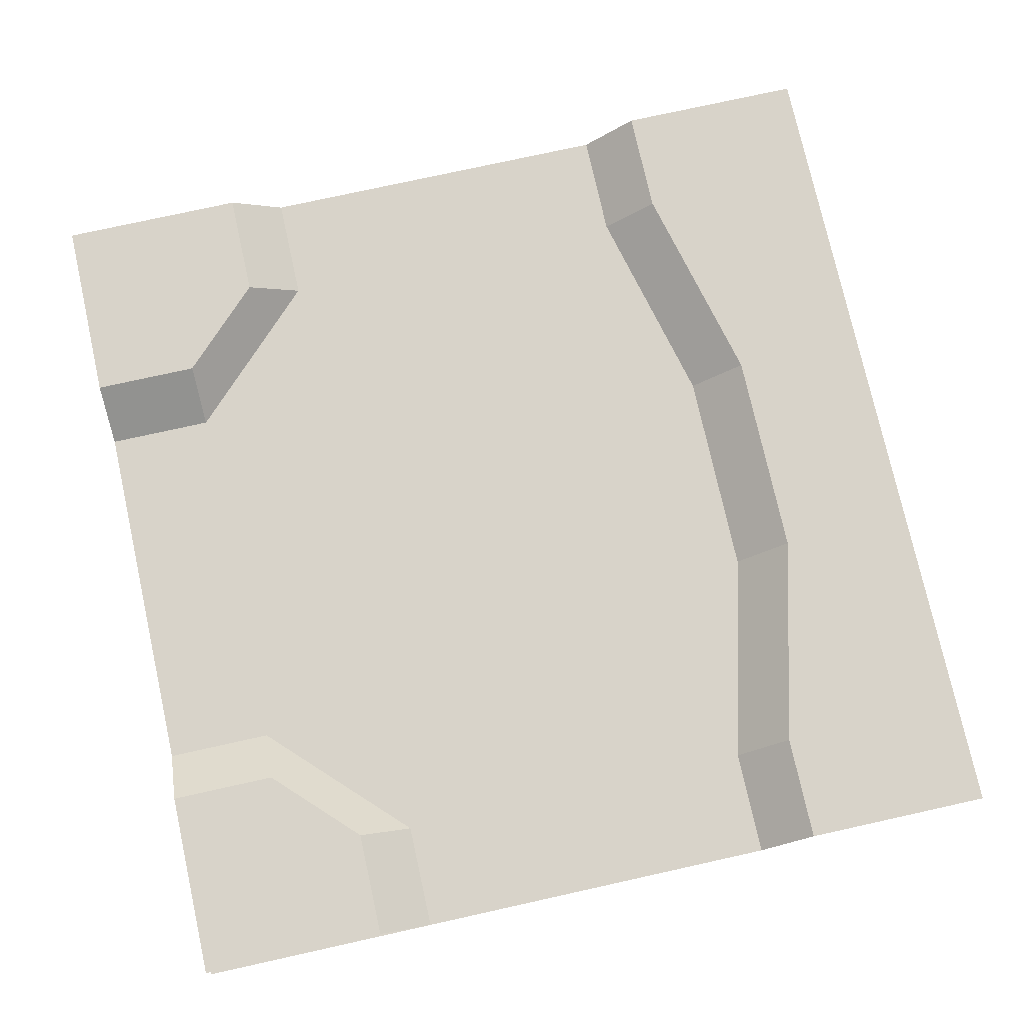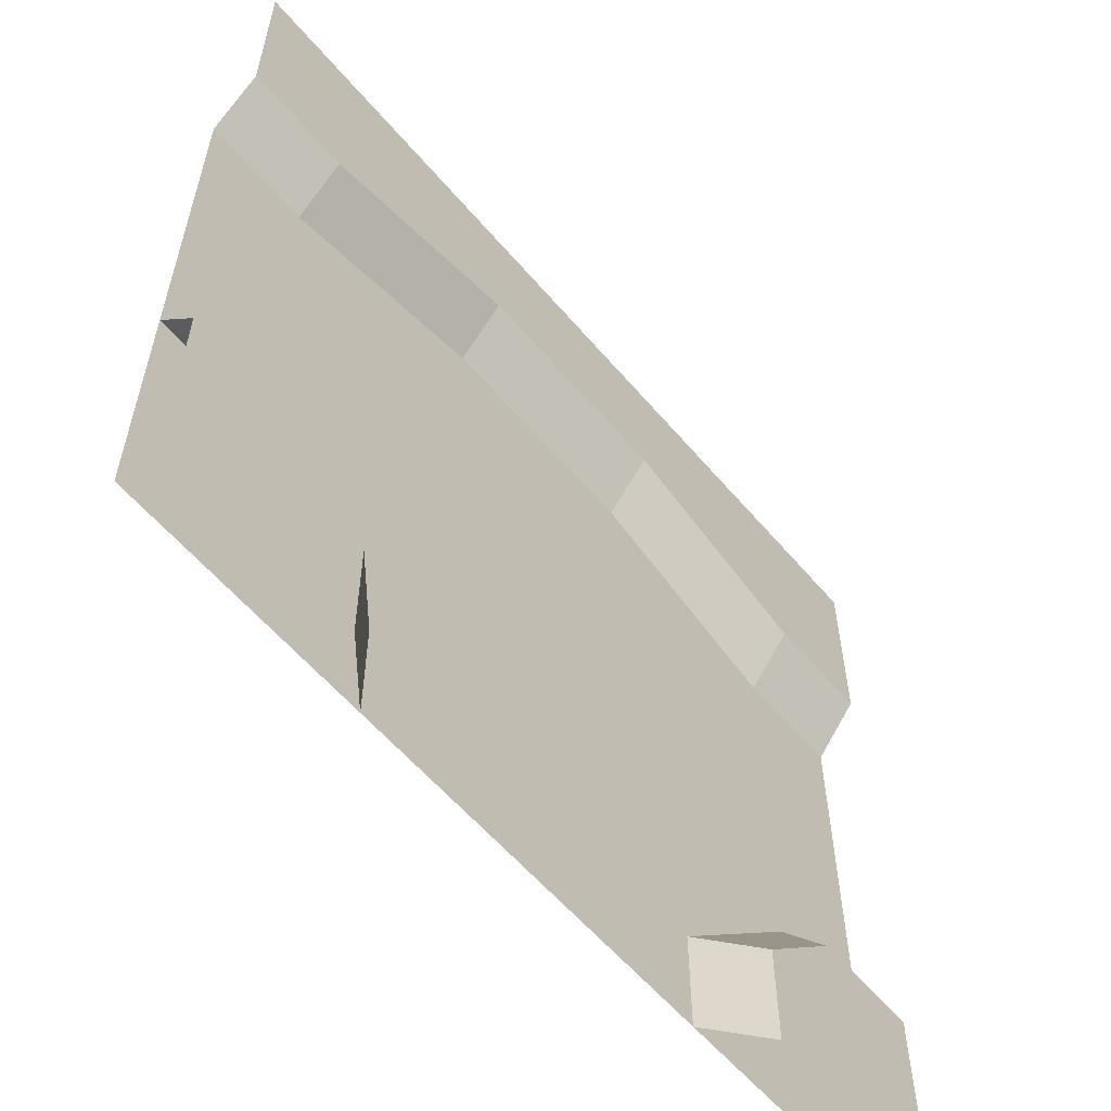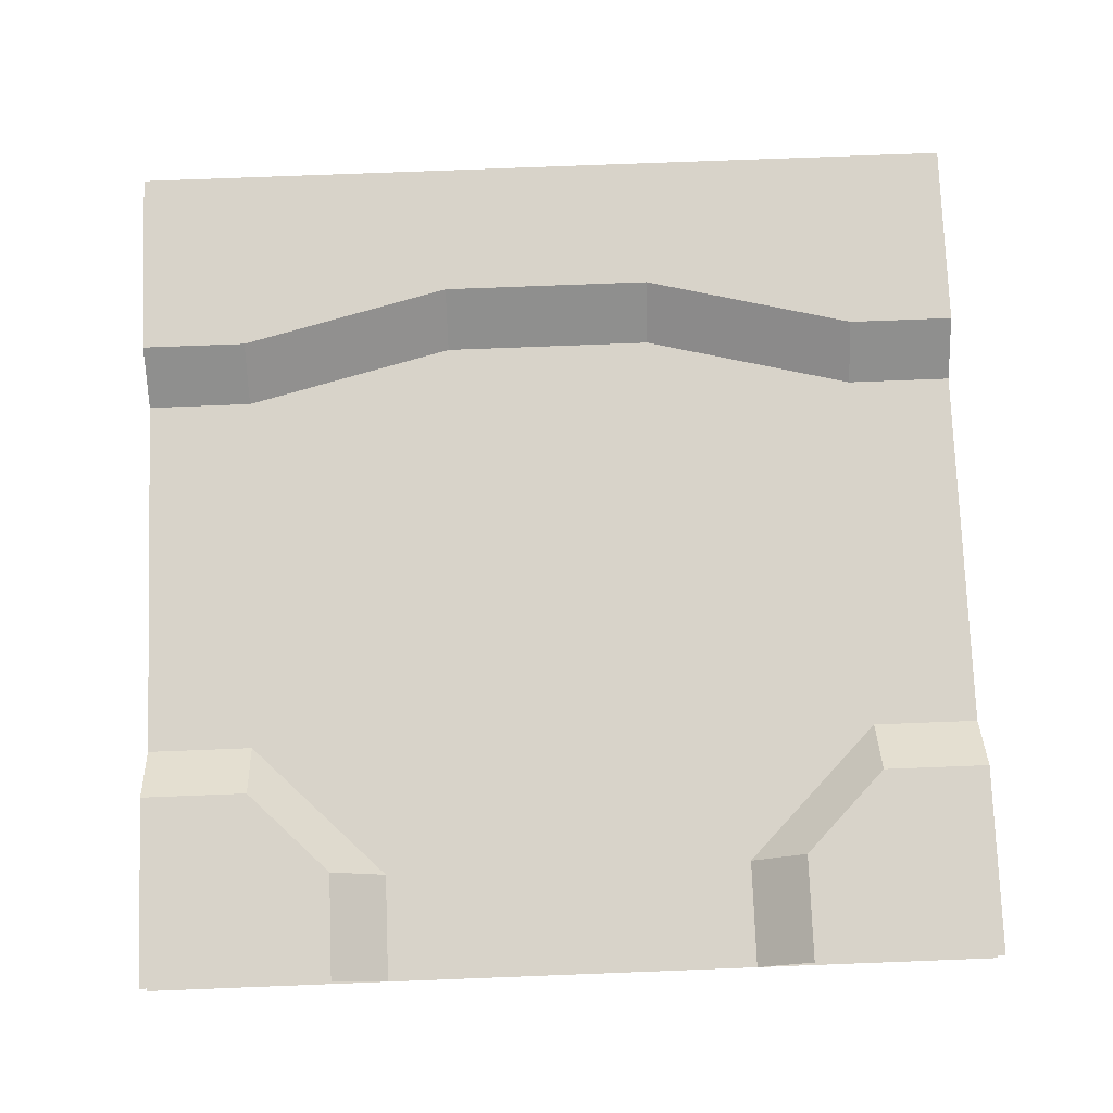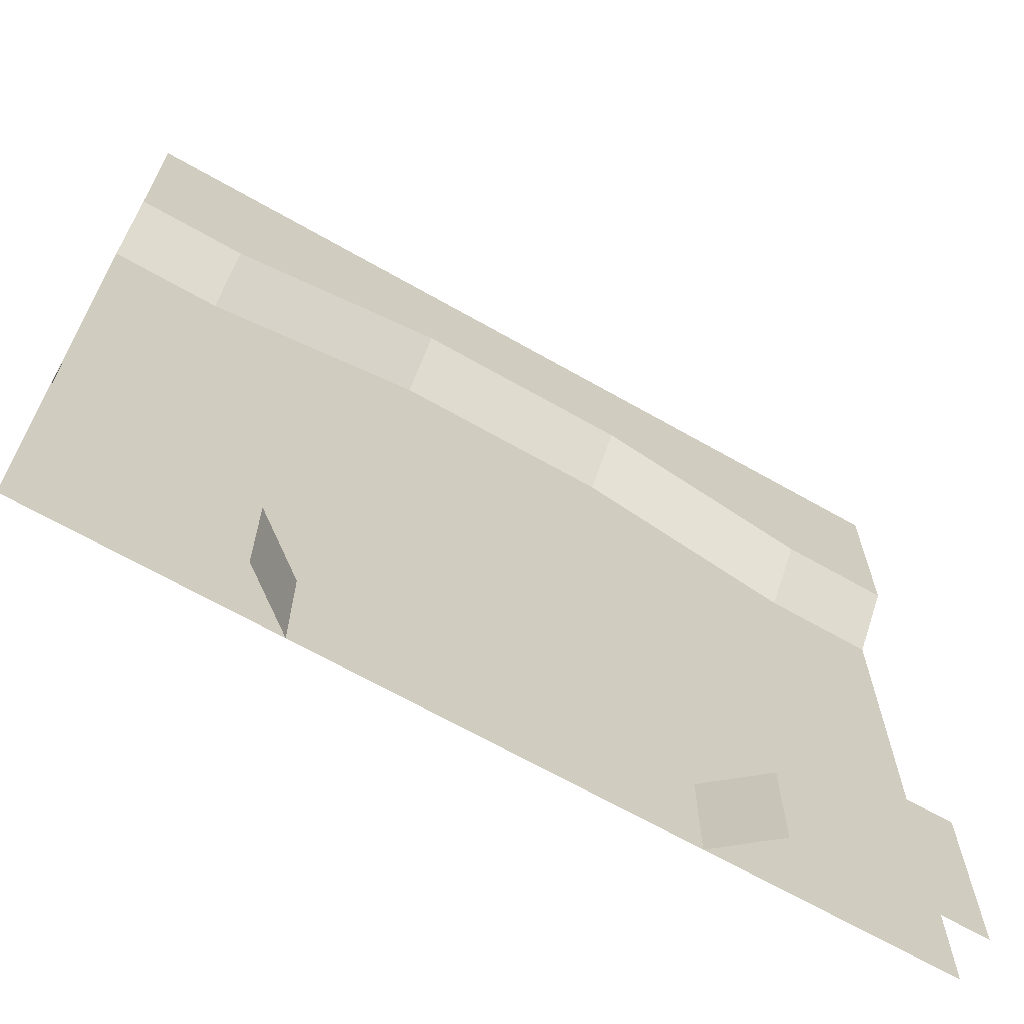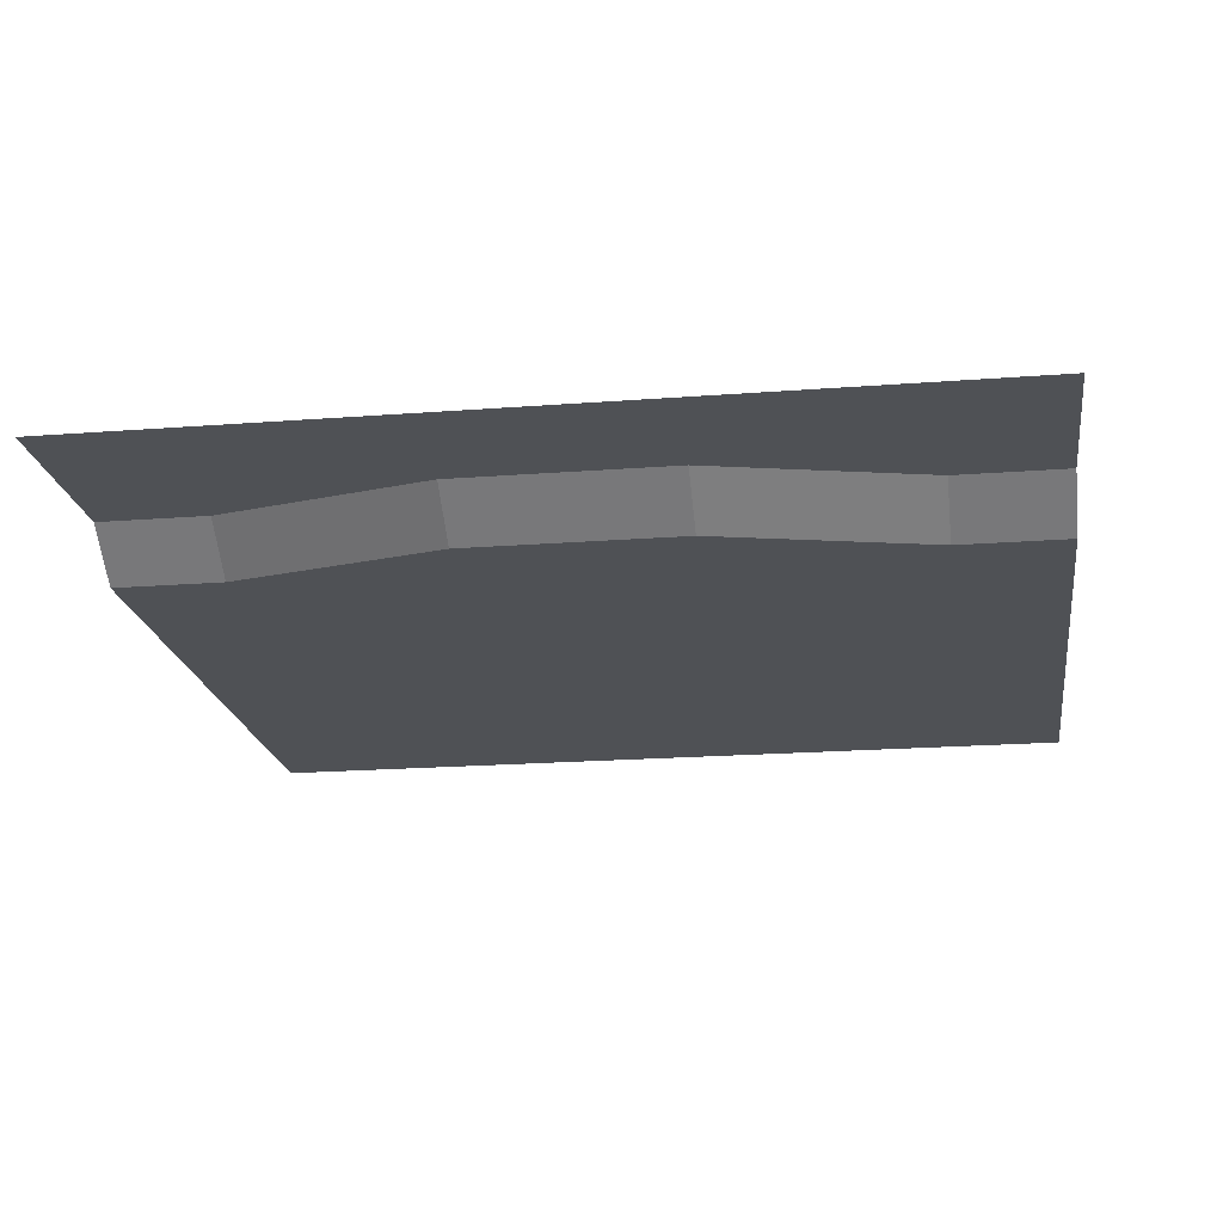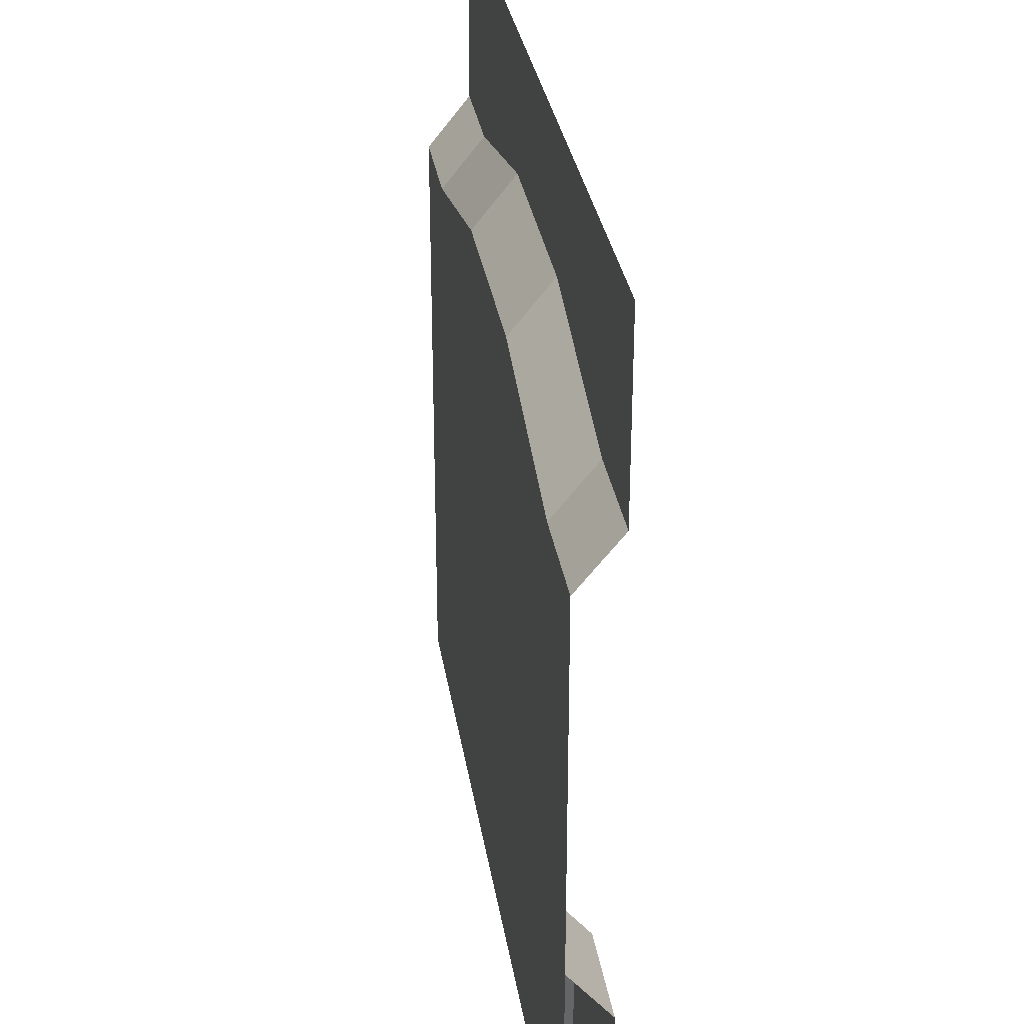
<metadata>
{"format":"obj","ext":"obj","renderer":"f3d","projection":"perspective","resolution":1024,"background":"white","views":[{"elev":76.0,"azim":-102.5,"up":"+Y"},{"elev":-59.1,"azim":130.1,"up":"+Z"},{"elev":76.0,"azim":177.8,"up":"+Y"},{"elev":-67.5,"azim":150.3,"up":"+Z"},{"elev":-19.6,"azim":8.2,"up":"+Y"},{"elev":31.3,"azim":81.3,"up":"+Z"}]}
</metadata>
<code>
o ground_pathSideOpen
v -0.5 0 -0.5
v -0.379 0 -0.4395
v -0.379 0 -0.5
v -0.4395 0 -0.379
v -0.5 0 -0.379
v -0.5 0 -0.279
v -0.375 -0.05 -0.217
v -0.375 0 -0.279
v -0.5 -0.05 -0.217
v -0.279 0 -0.5
v -0.217 -0.05 -0.375
v -0.217 -0.05 -0.5
v -0.279 0 -0.375
v 0.5 0 -0.5
v 0.4395 0 -0.379
v 0.5 0 -0.379
v 0.379 0 -0.5
v 0.379 0 -0.4395
v 0.5 0 -0.279
v 0.375 -0.05 -0.217
v 0.5 -0.05 -0.217
v 0.375 0 -0.279
v 0.217 -0.05 -0.5
v 0.279 0 -0.375
v 0.279 0 -0.5
v 0.217 -0.05 -0.375
v 0.5 -0 0.279
v 0.375 -0 0.379
v 0.5 -0 0.379
v 0.375 -0 0.279
v 0.125 -0 0.441
v 0.125 -0 0.341
v -0.125 -0 0.441
v -0.125 -0 0.341
v -0.375 -0 0.379
v -0.375 -0 0.279
v -0.5 -0 0.379
v -0.5 -0 0.279
v 0.125 -0.05 0.279
v -0.125 -0.05 0.279
v 0.375 -0.05 0.217
v 0.5 -0.05 0.217
v -0.375 -0.05 0.217
v -0.5 -0.05 0.217
v 0.5 -0 0.5
v -0.5 -0 0.5
v -0.5 -0.05 -0.5
v 0.5 -0.05 -0.217
v 0.5 -0.05 -0.5
v -0.5 -0.05 -0.217
f 1 2 3
f 2 1 4
f 4 1 5
f 14 15 16
f 15 14 17
f 15 17 18
f 6 7 8
f 7 6 9
f 10 11 12
f 11 10 13
f 13 7 11
f 7 13 8
f 19 20 21
f 20 19 22
f 23 24 25
f 24 23 26
f 22 26 20
f 26 22 24
f 3 13 10
f 13 3 8
f 8 3 2
f 8 2 6
f 6 2 4
f 6 4 5
f 25 18 17
f 18 25 22
f 22 25 24
f 22 15 18
f 22 16 15
f 16 22 19
f 27 28 29
f 28 27 30
f 28 30 31
f 31 30 32
f 31 32 33
f 33 32 34
f 33 34 35
f 35 34 36
f 35 36 37
f 37 36 38
f 39 34 32
f 34 39 40
f 41 32 30
f 32 41 39
f 42 30 27
f 30 42 41
f 40 36 34
f 36 40 43
f 43 38 36
f 38 43 44
f 45 31 46
f 31 45 29
f 31 29 28
f 46 31 33
f 46 33 35
f 46 35 37
f 47 48 49
f 48 47 41
f 41 47 39
f 39 47 40
f 40 47 43
f 43 47 44
f 44 47 50
f 41 42 48

</code>
